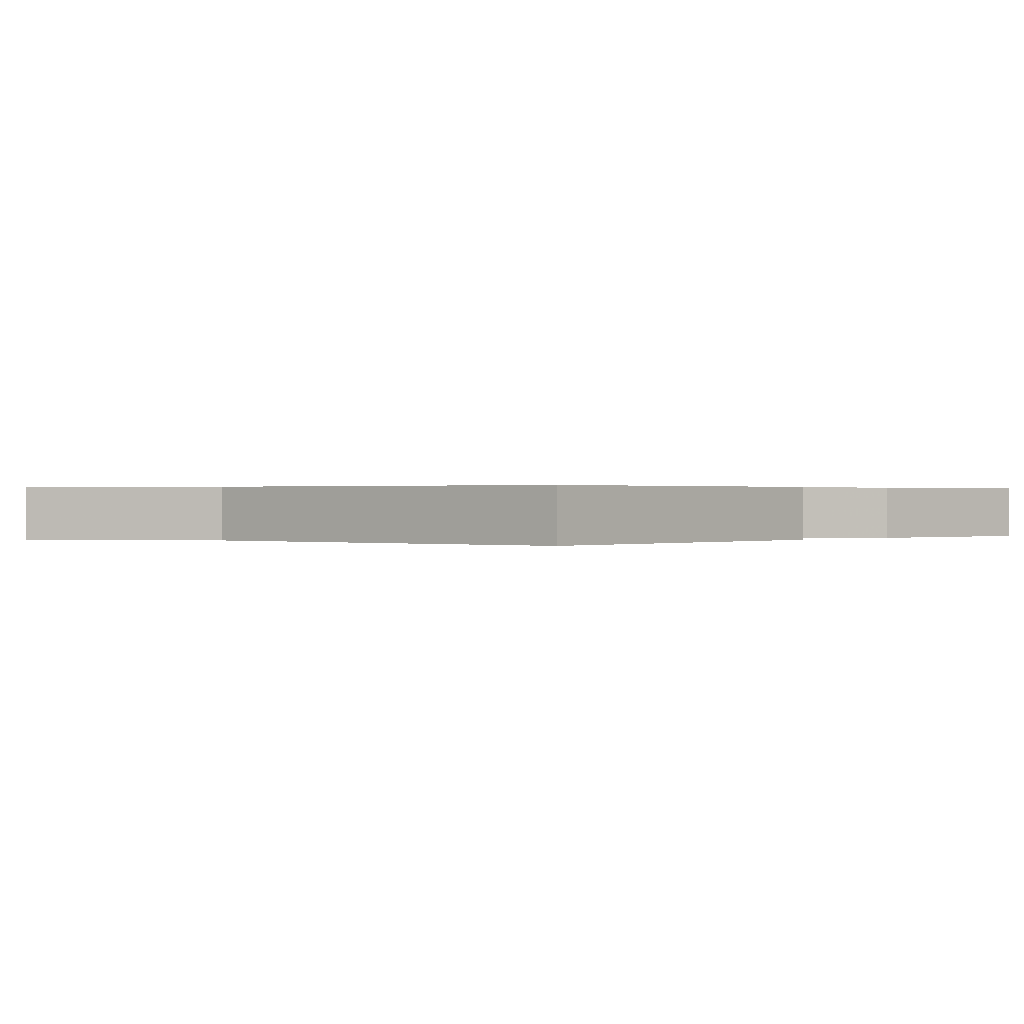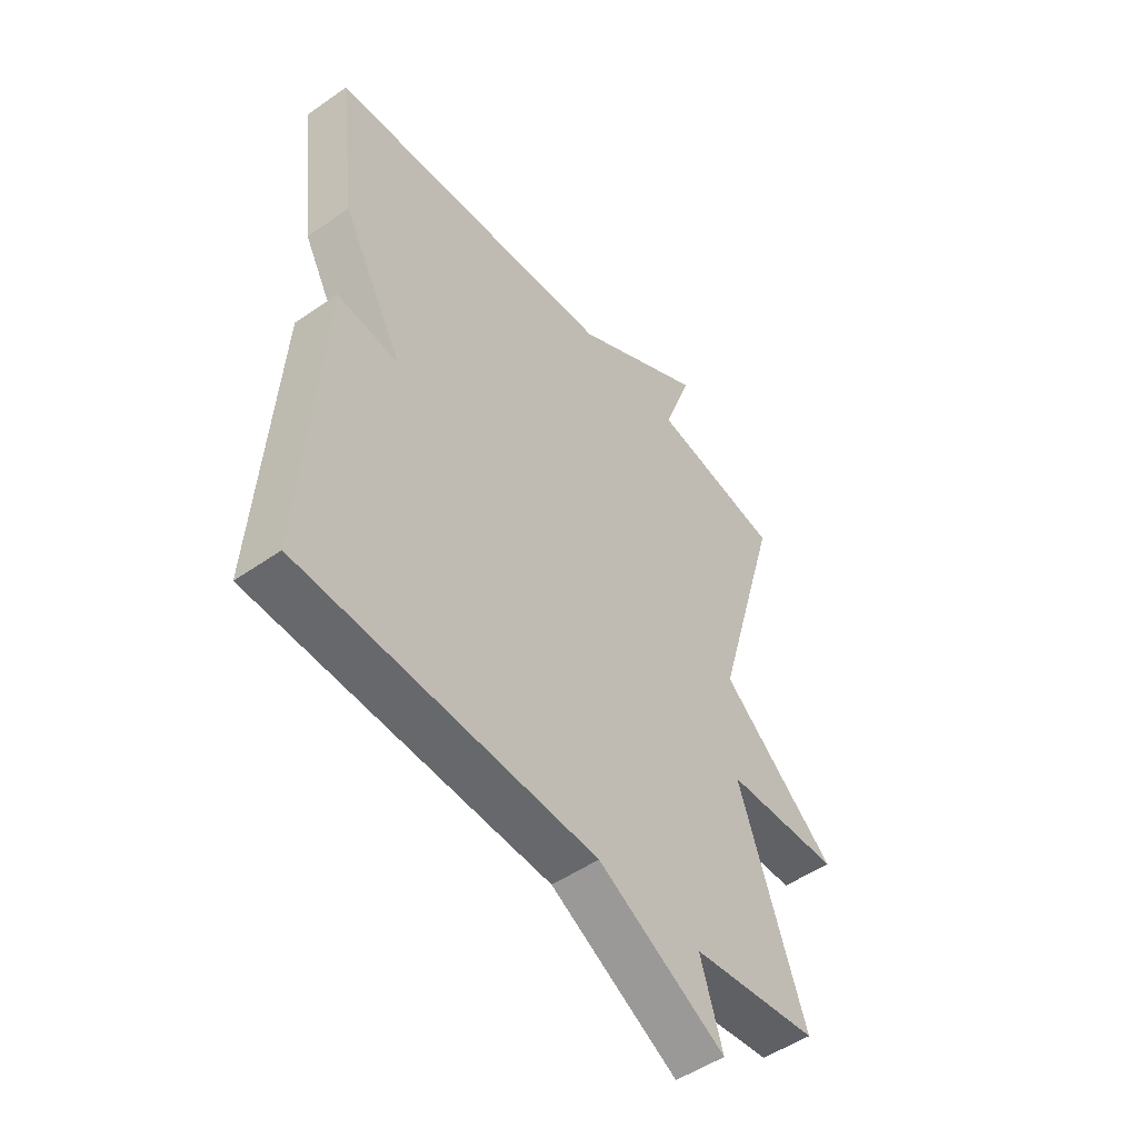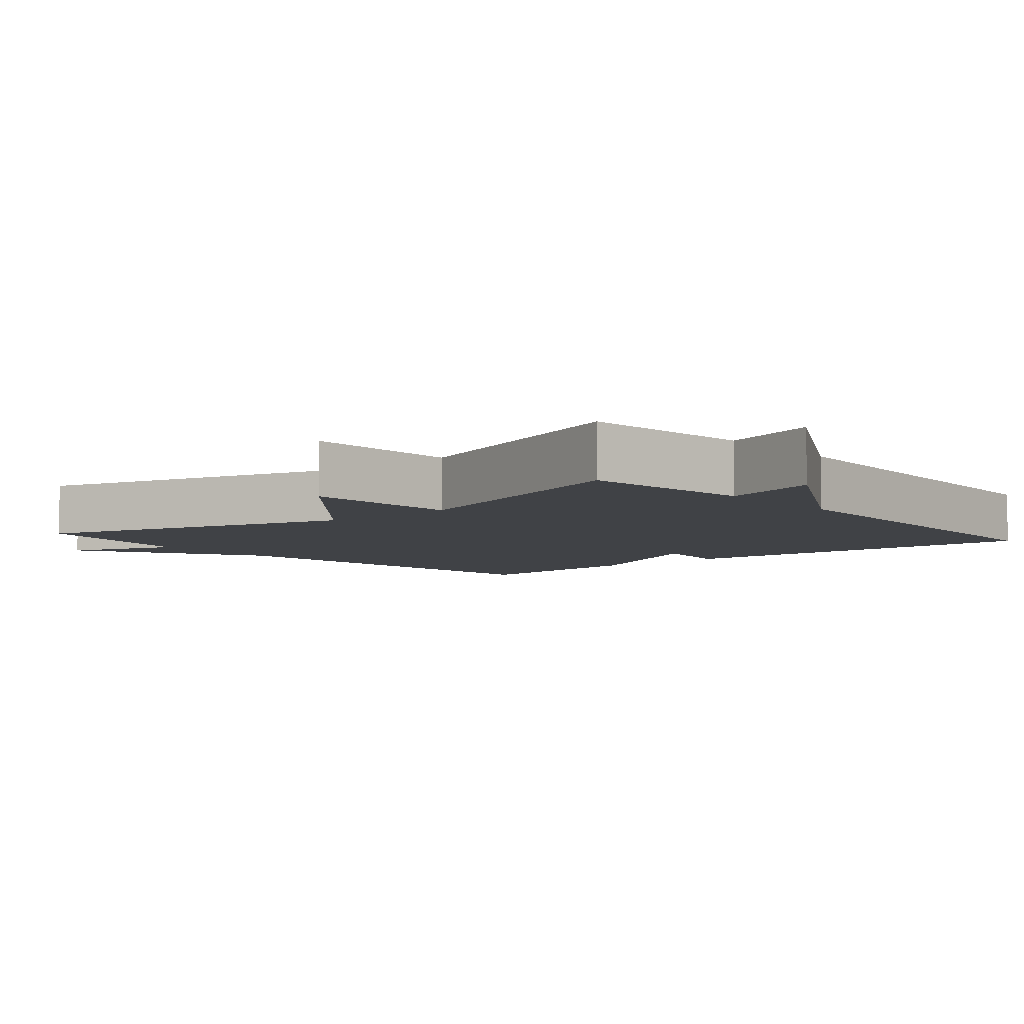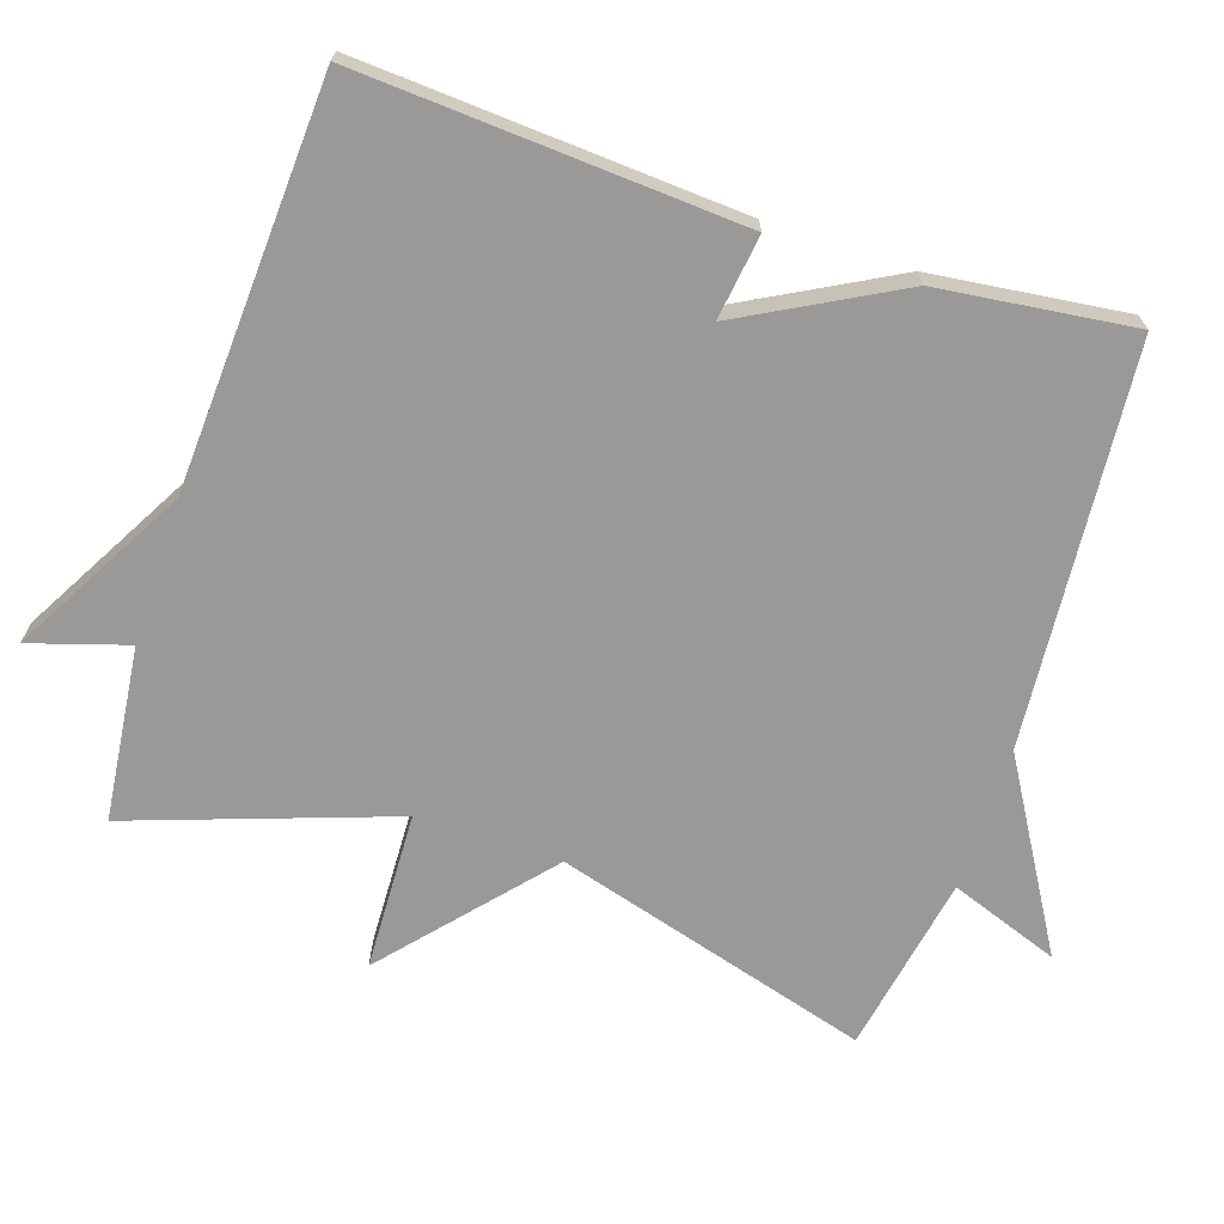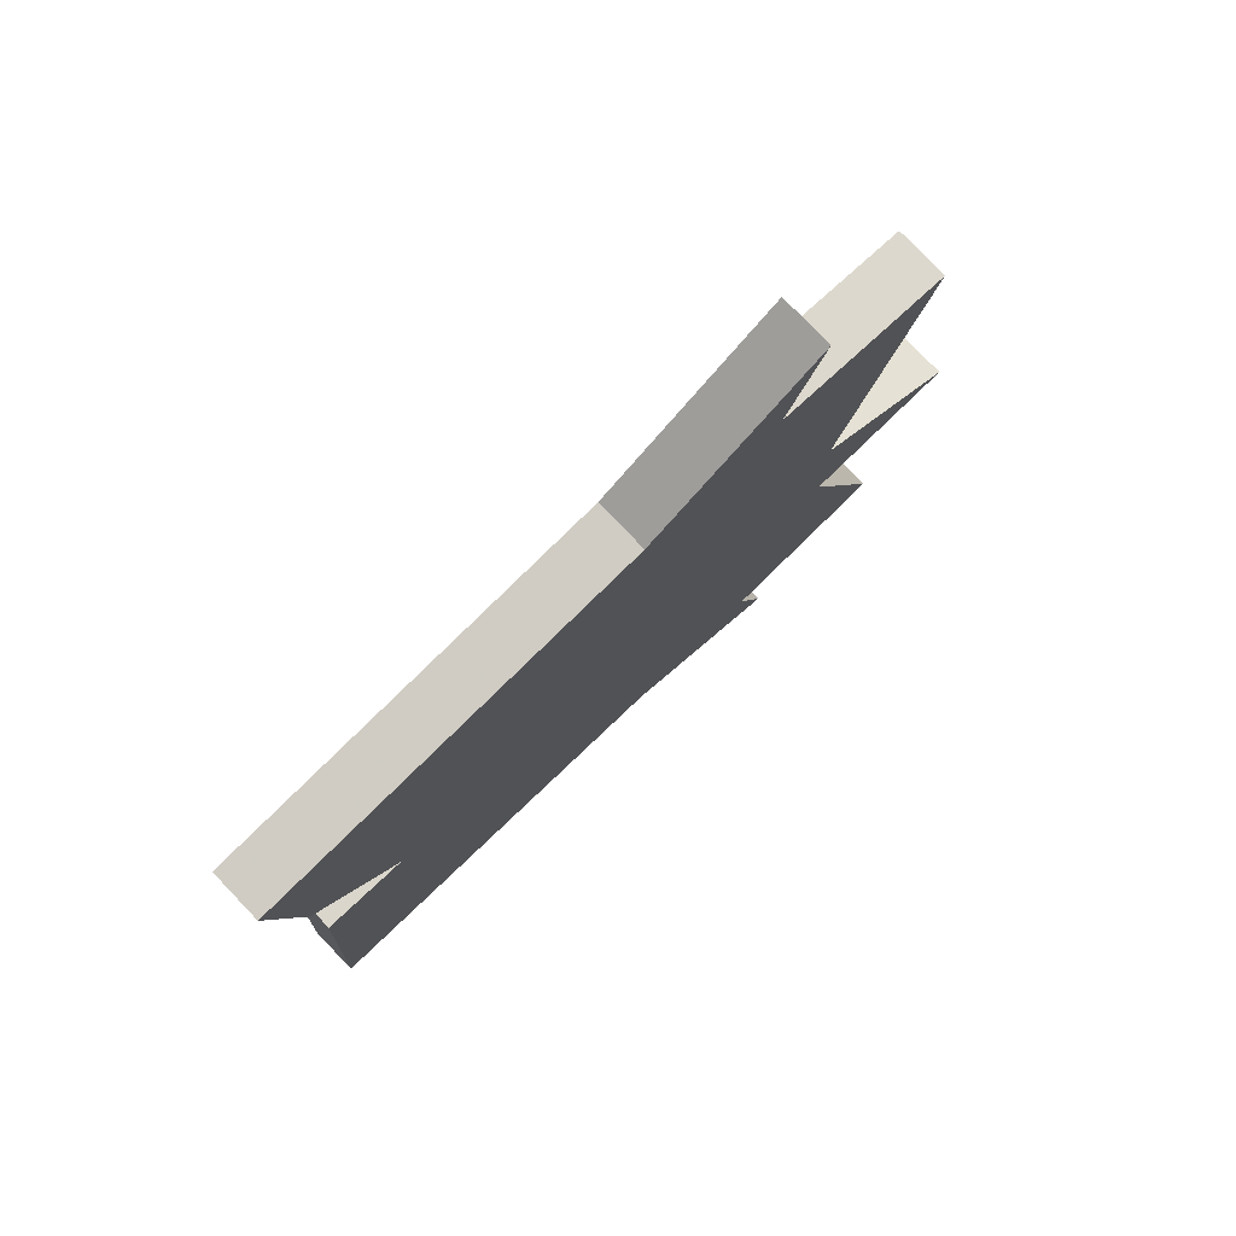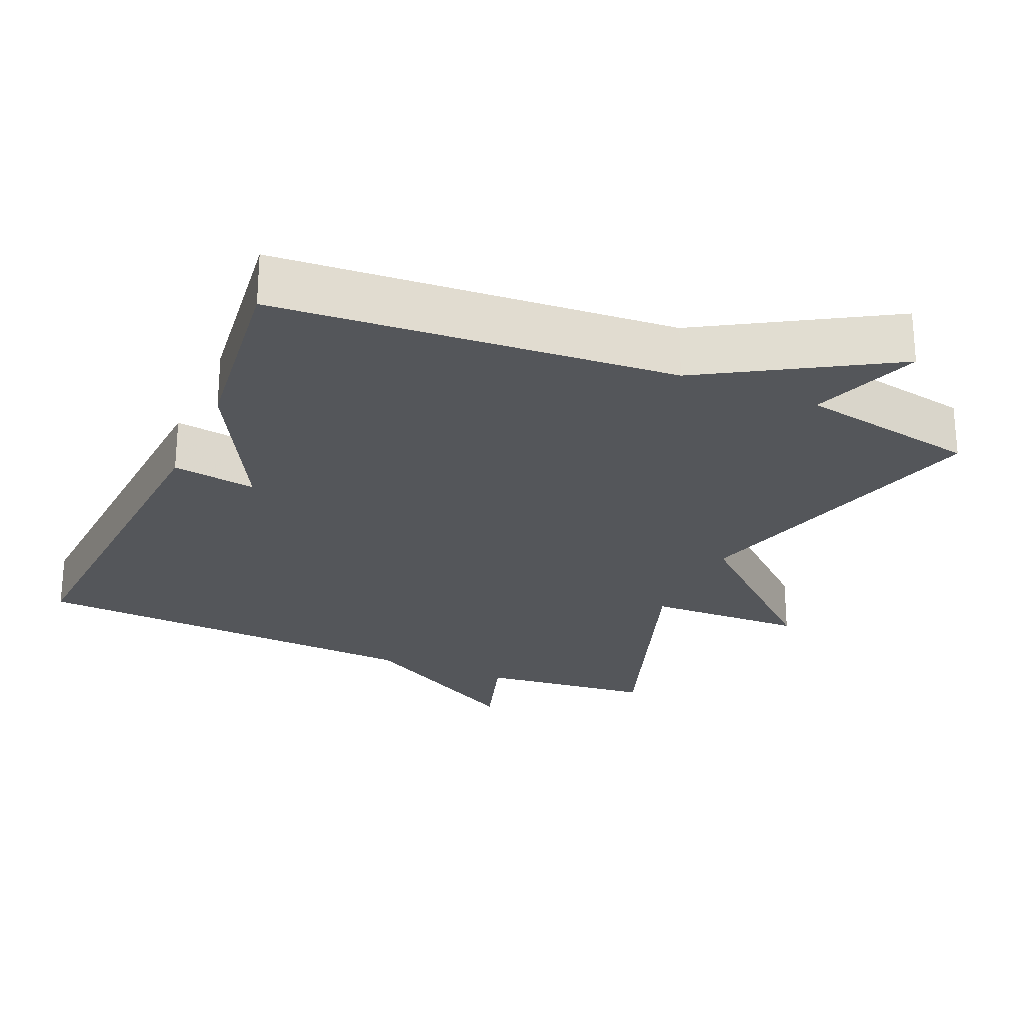
<metadata>
{"format":"obj","ext":"obj","renderer":"f3d","projection":"perspective","resolution":1024,"background":"white","views":[{"elev":0.3,"azim":-137.3,"up":"+Y"},{"elev":-50.3,"azim":-52.5,"up":"+Z"},{"elev":-6.1,"azim":130.4,"up":"+Y"},{"elev":-69.1,"azim":-108.3,"up":"+Y"},{"elev":79.9,"azim":-43.7,"up":"+Z"},{"elev":-25.3,"azim":-23.6,"up":"+Y"}]}
</metadata>
<code>
v 0.5 0.07 0.5
v 0.374 0.07 0.061
v 0.594 0.07 -0.131
v 0.374 0.07 -0.139
v 0.5 0.07 -0.5
v 0.259 0.07 -0.528
v 0.301 0.07 -0.663
v 0.059 0.07 -0.528
v -0.5 0.07 -0.5
v -0.467 0.07 0.03
v -0.35 0.07 0.014
v -0.467 0.07 0.23
v -0.5 0.07 0.5
v 0.052 0.07 0.545
v 0.307 0.07 0.697
v 0.252 0.07 0.545
v 0.5 0 0.5
v 0.374 0 0.061
v 0.594 0 -0.131
v 0.374 0 -0.139
v 0.5 0 -0.5
v 0.259 0 -0.528
v 0.301 0 -0.663
v 0.059 0 -0.528
v -0.5 0 -0.5
v -0.467 0 0.03
v -0.35 0 0.014
v -0.467 0 0.23
v -0.5 0 0.5
v 0.052 0 0.545
v 0.307 0 0.697
v 0.252 0 0.545
f 14 15 16
f 16 1 2
f 14 16 2
f 13 14 2
f 12 13 2
f 11 12 2
f 8 9 10 11
f 6 7 8 11
f 4 5 6 11
f 2 3 4 11
f 32 31 30
f 18 17 32
f 18 32 30
f 18 30 29
f 18 29 28
f 18 28 27
f 27 26 25 24
f 27 24 23 22
f 27 22 21 20
f 27 20 19 18
f 1 17 18 2
f 2 18 19 3
f 3 19 20 4
f 4 20 21 5
f 5 21 22 6
f 6 22 23 7
f 7 23 24 8
f 8 24 25 9
f 9 25 26 10
f 10 26 27 11
f 11 27 28 12
f 12 28 29 13
f 13 29 30 14
f 14 30 31 15
f 15 31 32 16
f 16 32 17 1

</code>
